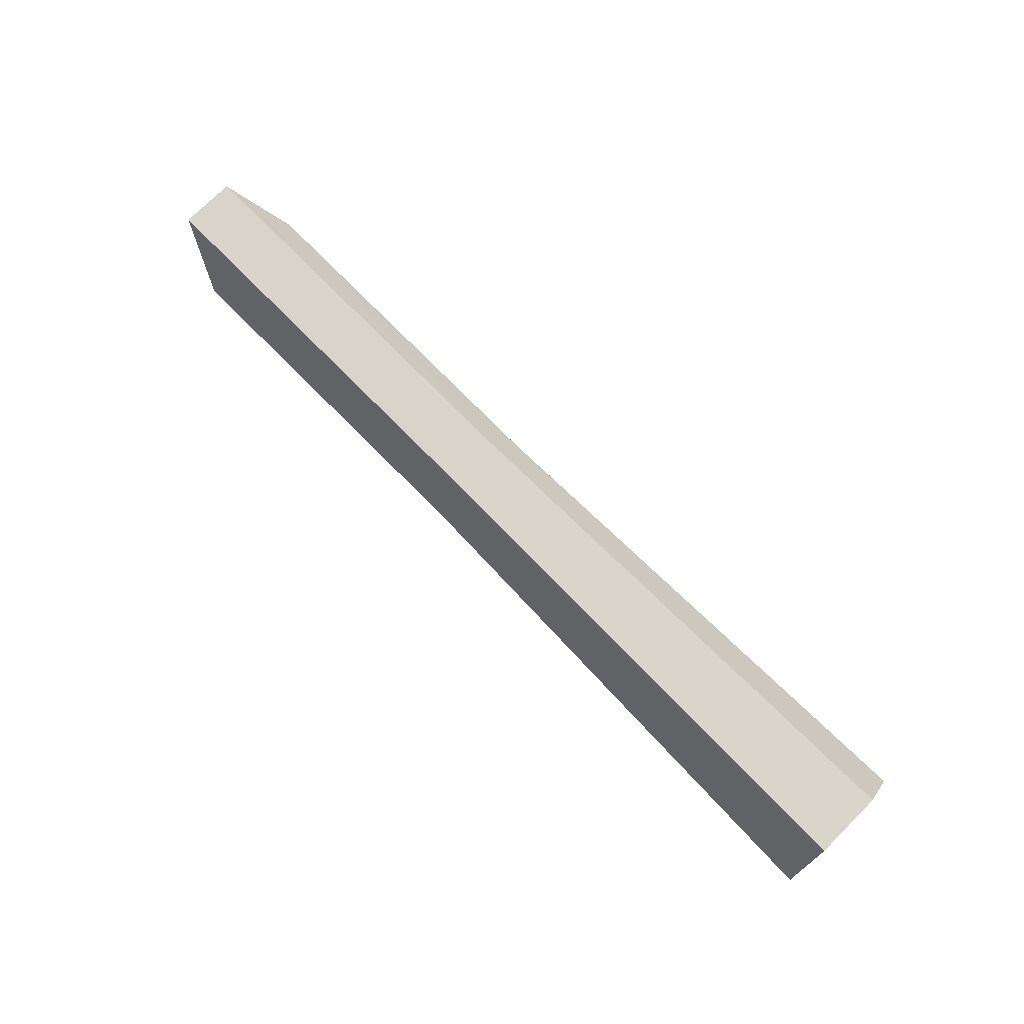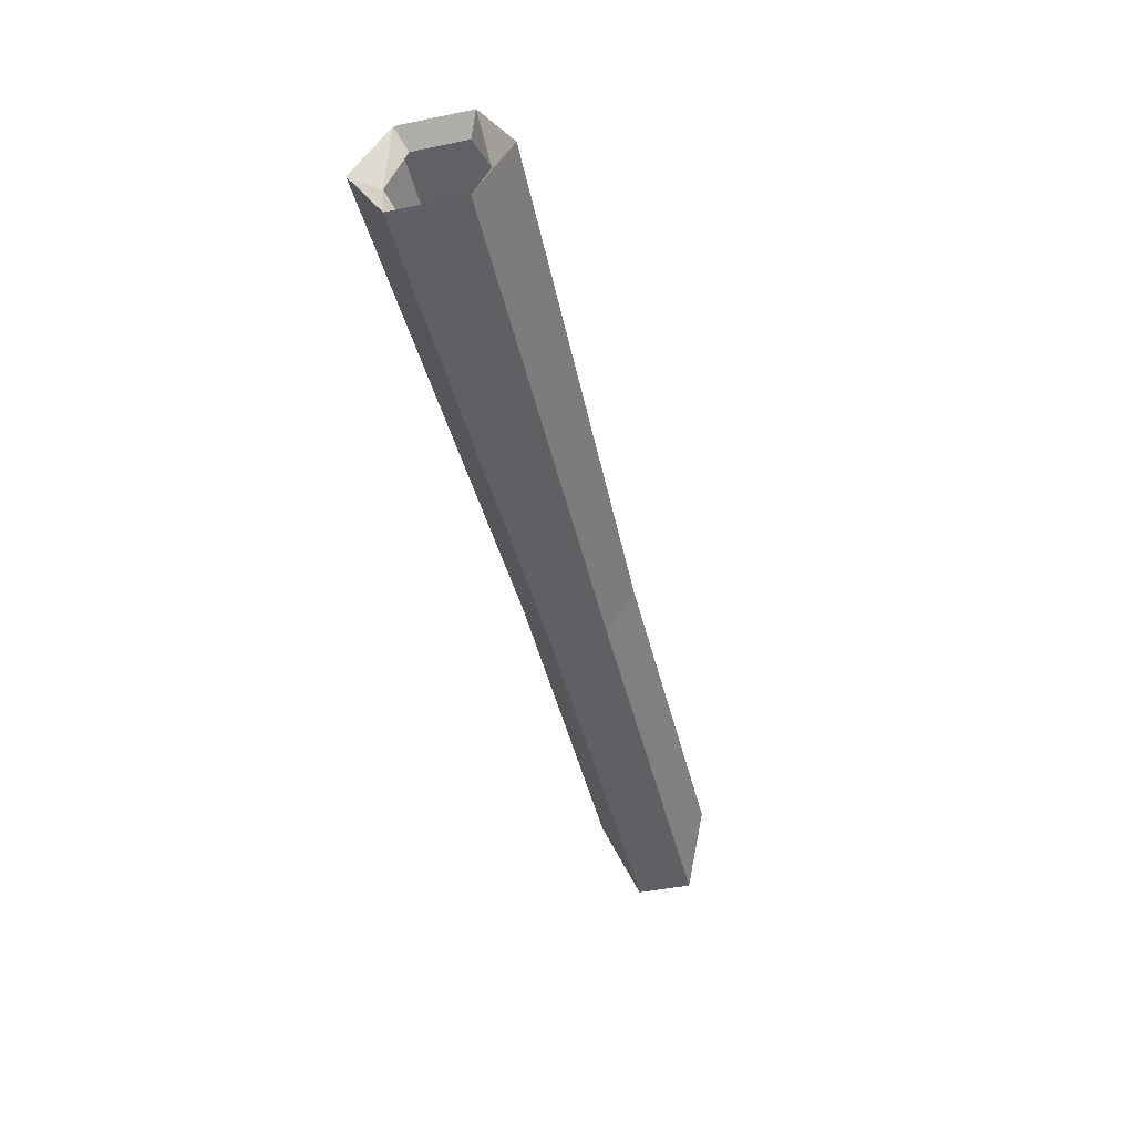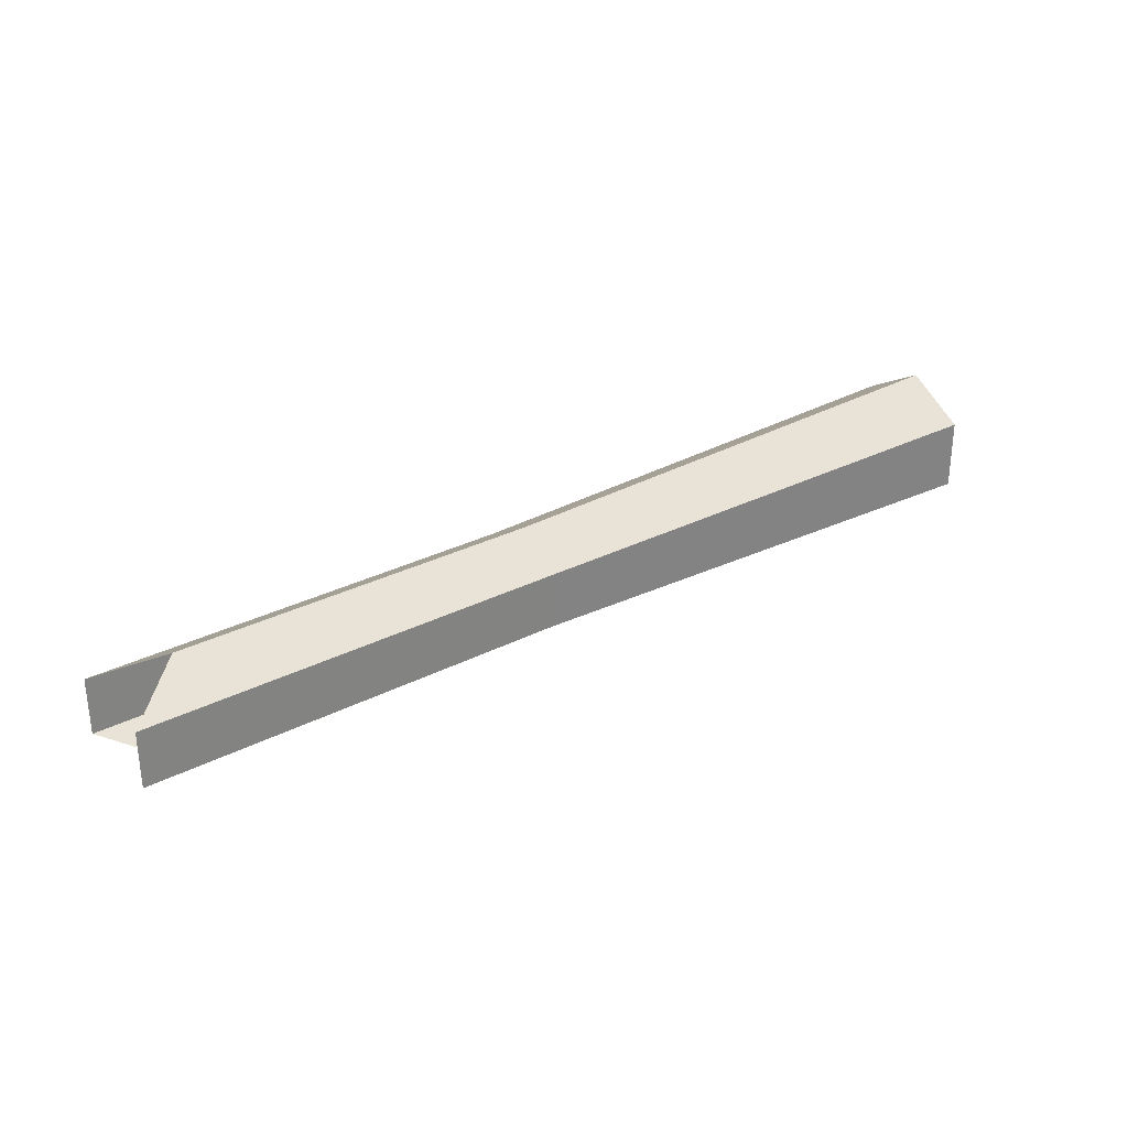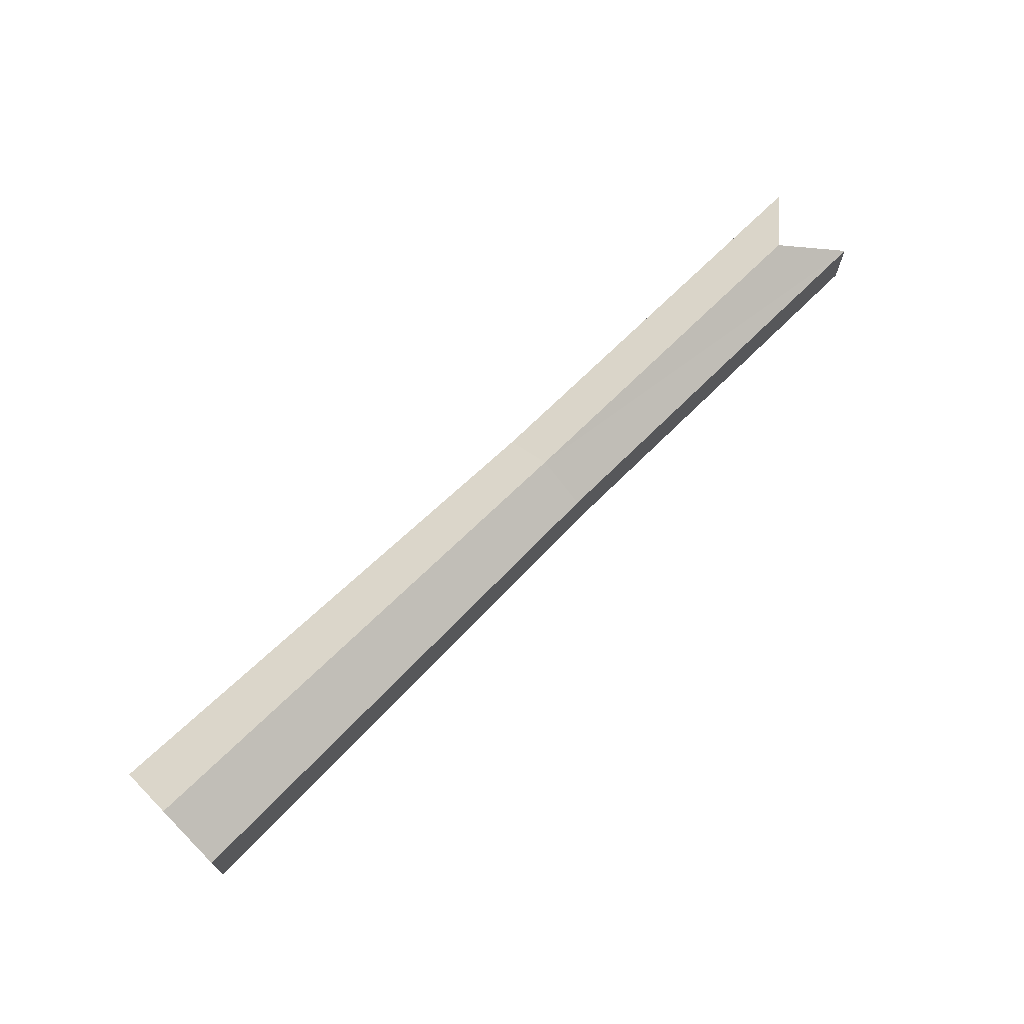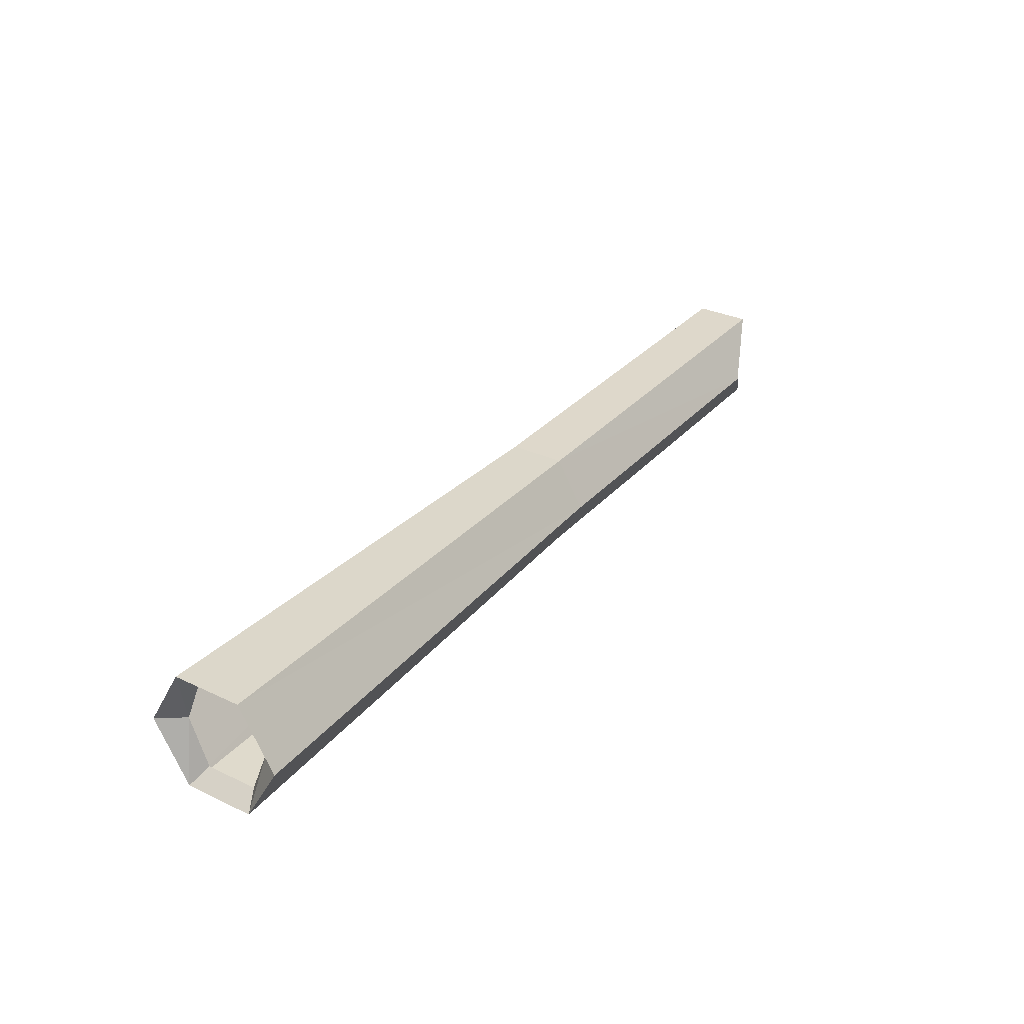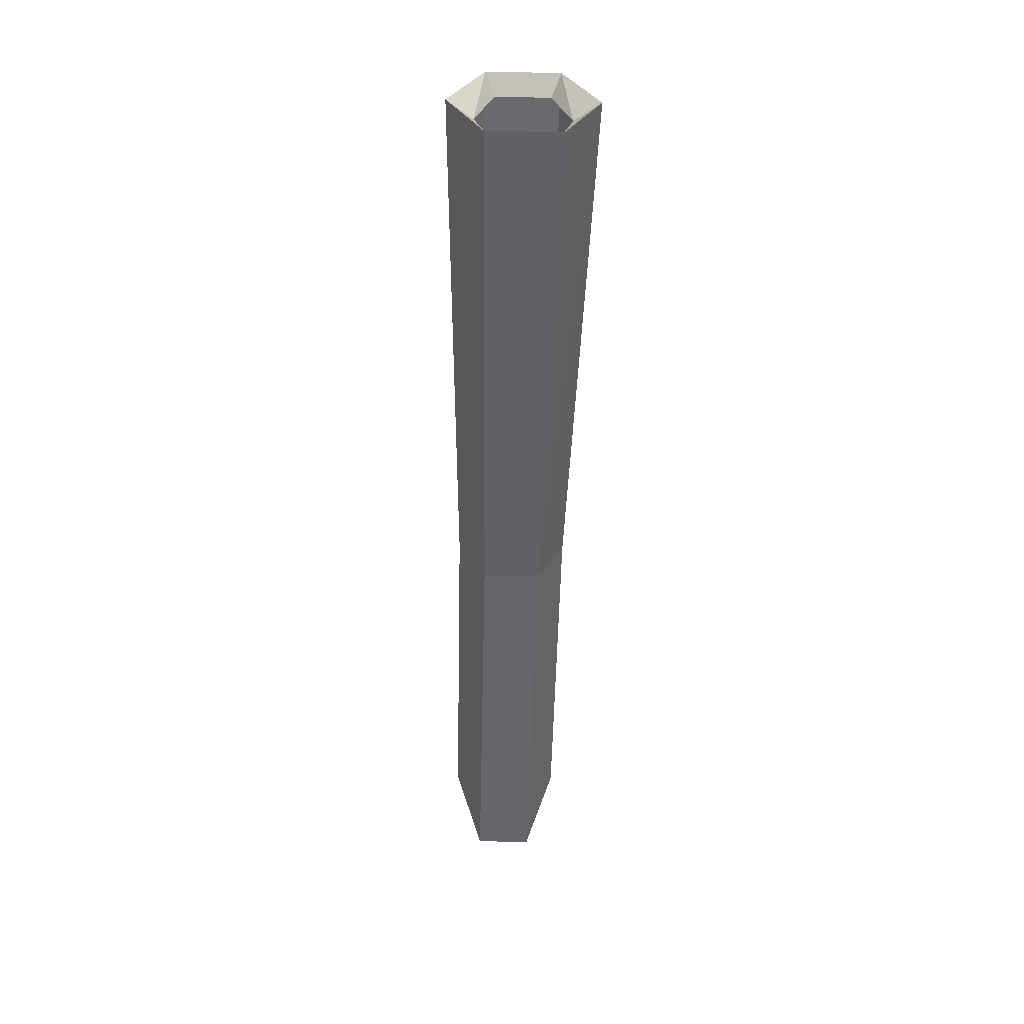
<metadata>
{"format":"obj","ext":"obj","renderer":"f3d","projection":"perspective","resolution":1024,"background":"white","views":[{"elev":75.4,"azim":45.3,"up":"+Z"},{"elev":-45.0,"azim":103.3,"up":"+Z"},{"elev":30.1,"azim":-36.8,"up":"+Y"},{"elev":69.4,"azim":135.1,"up":"+Y"},{"elev":31.6,"azim":123.8,"up":"+Z"},{"elev":-51.7,"azim":88.7,"up":"+Z"}]}
</metadata>
<code>
o rdmobj01.001
v 0.6347 1.869 -0.02061
v 0.7993 1.869 -0.02061
v 0.607 1.882 0.00155
v 0.7993 1.882 0.001483
v 0.607 1.907 0.00155
v 0.7993 1.907 0.001483
v 0.6347 1.92 -0.02061
v 0.7993 1.92 -0.02061
v 0.607 1.907 -0.04278
v 0.7993 1.907 -0.04271
v 0.607 1.882 -0.04278
v 0.7993 1.882 -0.04271
v 0.6347 1.869 -0.02061
v 0.7993 1.869 -0.02061
v 0.7993 1.869 -0.02061
v 1.036 1.862 -0.02061
v 0.7993 1.882 0.001483
v 1.036 1.878 0.007214
v 0.7993 1.907 0.001483
v 1.036 1.911 0.007214
v 0.7993 1.92 -0.02061
v 1.036 1.927 -0.02061
v 0.7993 1.907 -0.04271
v 1.036 1.911 -0.04844
v 0.7993 1.882 -0.04271
v 1.036 1.878 -0.04844
v 0.7993 1.869 -0.02061
v 1.036 1.862 -0.02061
v 1.036 1.878 0.007214
v 1.036 1.862 -0.02061
v 1.027 1.874 -0.02061
v 1.036 1.878 -0.04844
v 1.027 1.883 -0.04242
v 1.036 1.911 -0.04844
v 1.027 1.907 -0.04242
v 1.027 1.915 -0.02061
v 1.027 1.883 0.0012
v 1.027 1.907 0.0012
v 1.036 1.911 0.007214
v 1.036 1.927 -0.02061
v 1.027 1.883 0.0012
v 1.036 1.878 0.007214
f 1 2 3
f 2 4 3
f 3 4 5
f 4 6 5
f 5 6 7
f 6 8 7
f 7 8 9
f 8 10 9
f 9 10 11
f 10 12 11
f 11 12 13
f 12 14 13
f 15 16 17
f 16 18 17
f 17 18 19
f 18 20 19
f 19 20 21
f 20 22 21
f 21 22 23
f 22 24 23
f 23 24 25
f 24 26 25
f 25 26 27
f 26 28 27
f 29 30 31
f 30 32 31
f 31 32 33
f 32 34 33
f 33 34 35
f 34 36 35
f 37 38 39
f 38 36 39
f 39 36 40
f 36 34 40
f 41 29 31
f 42 37 39

</code>
